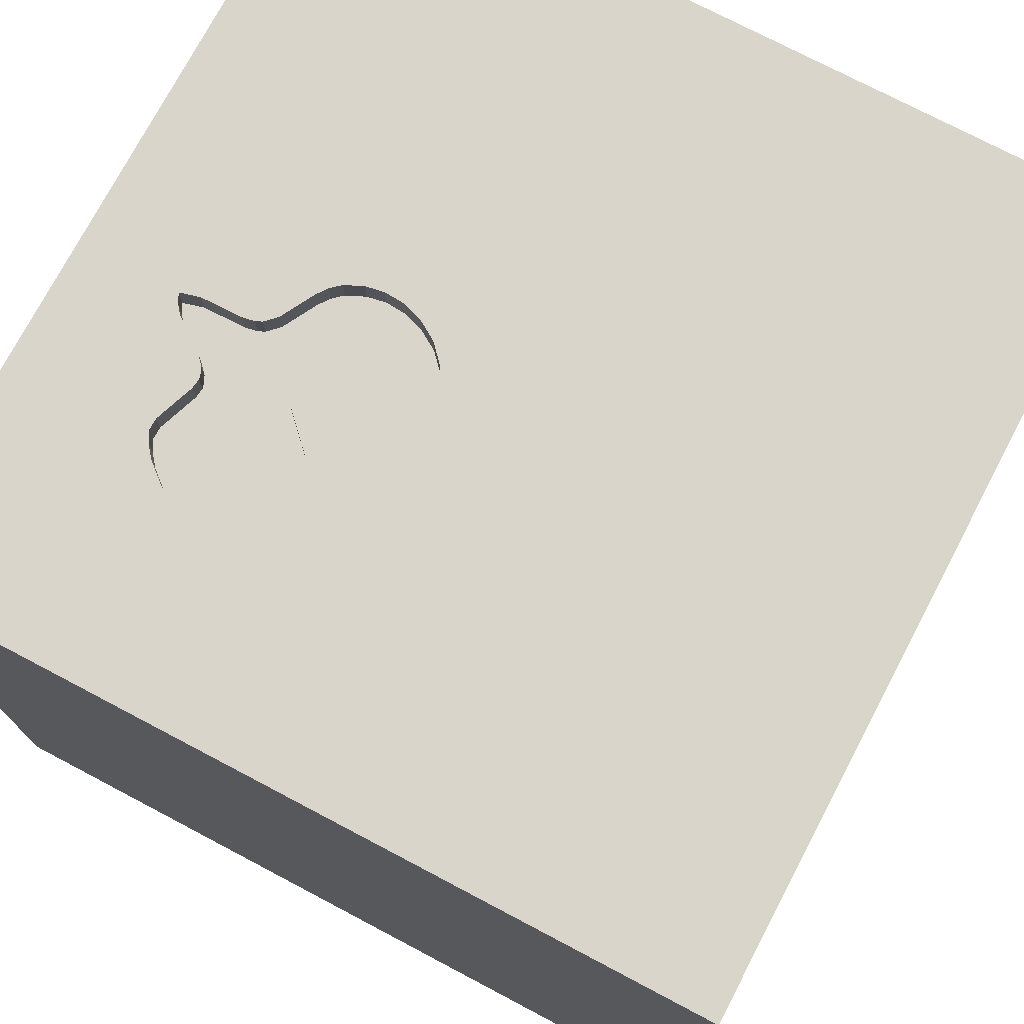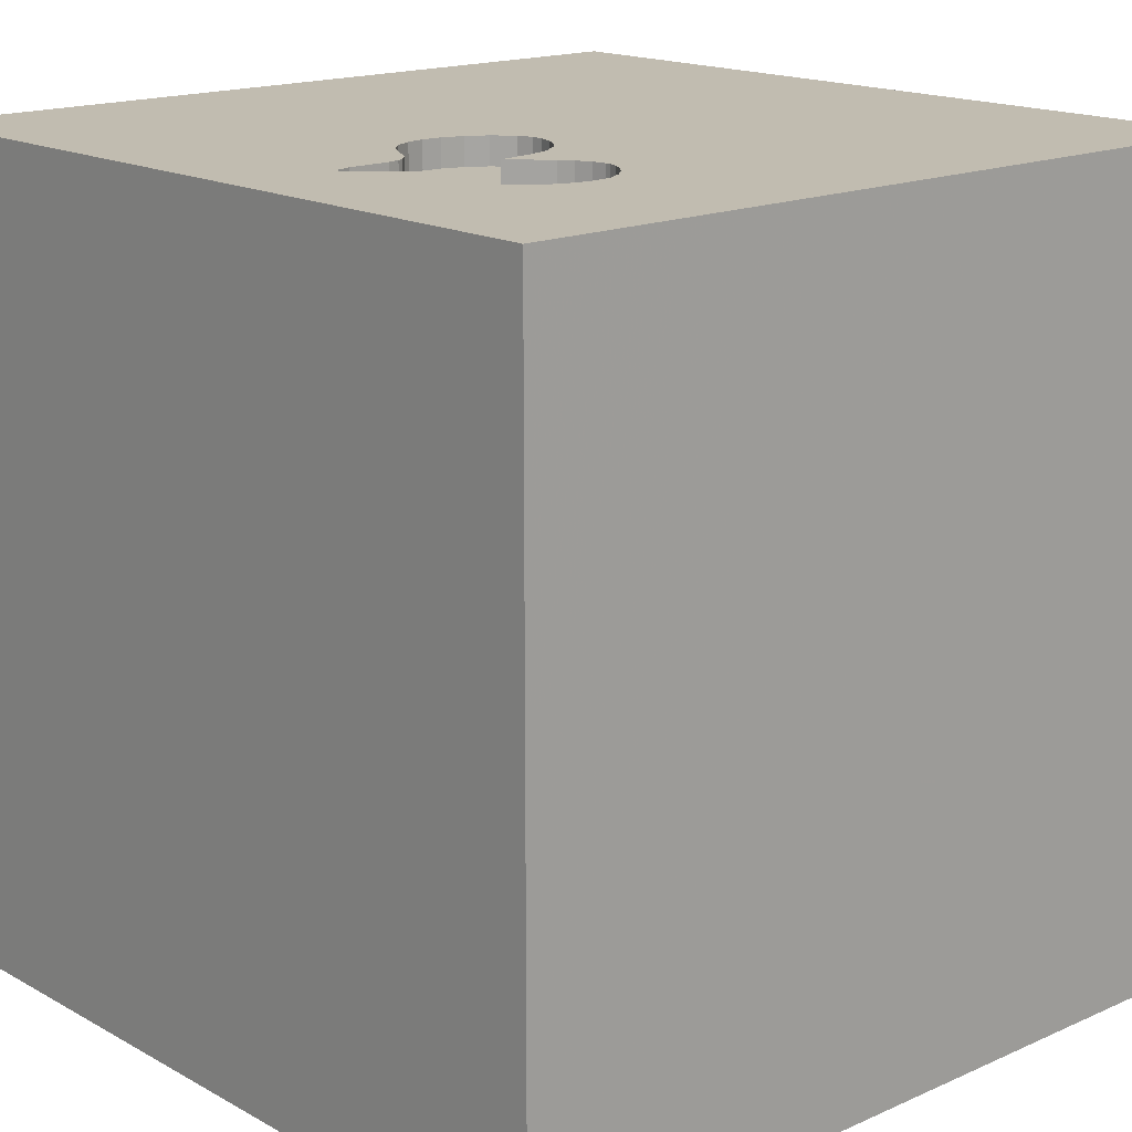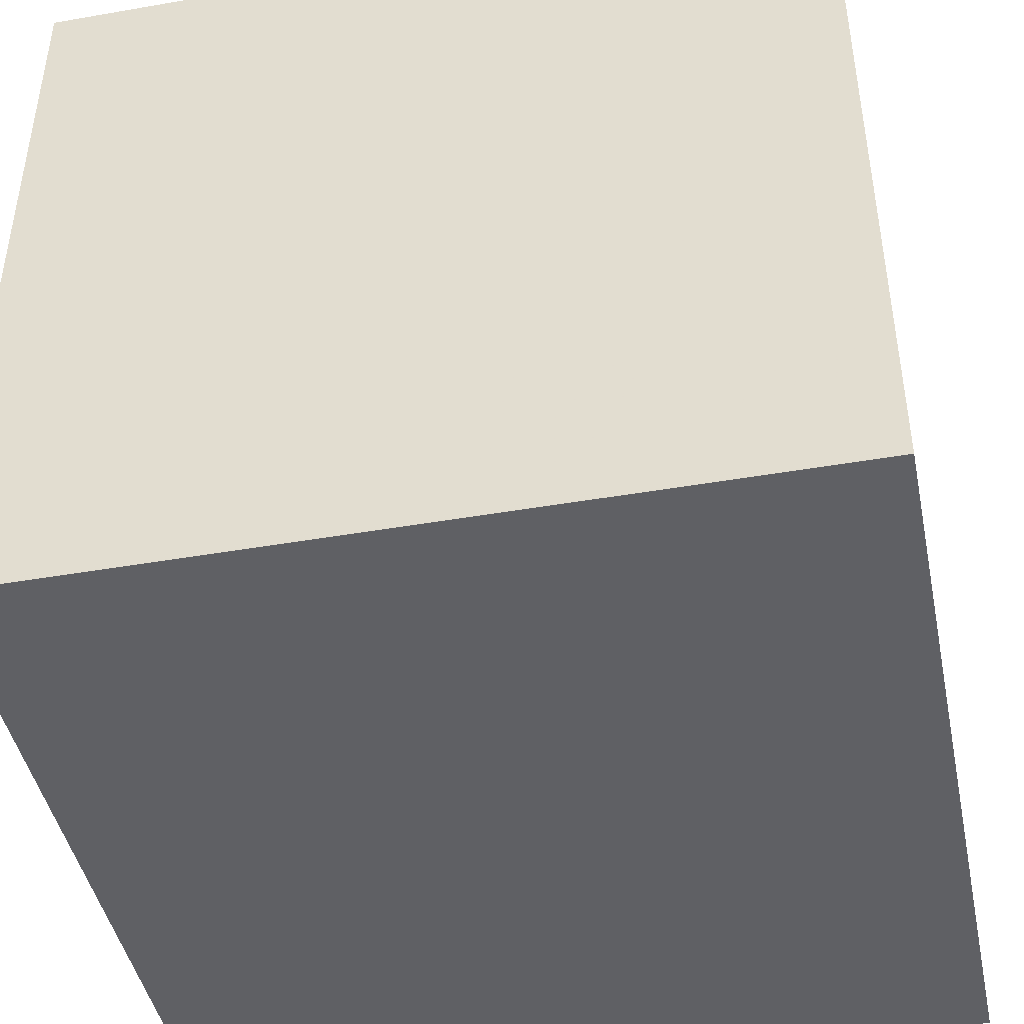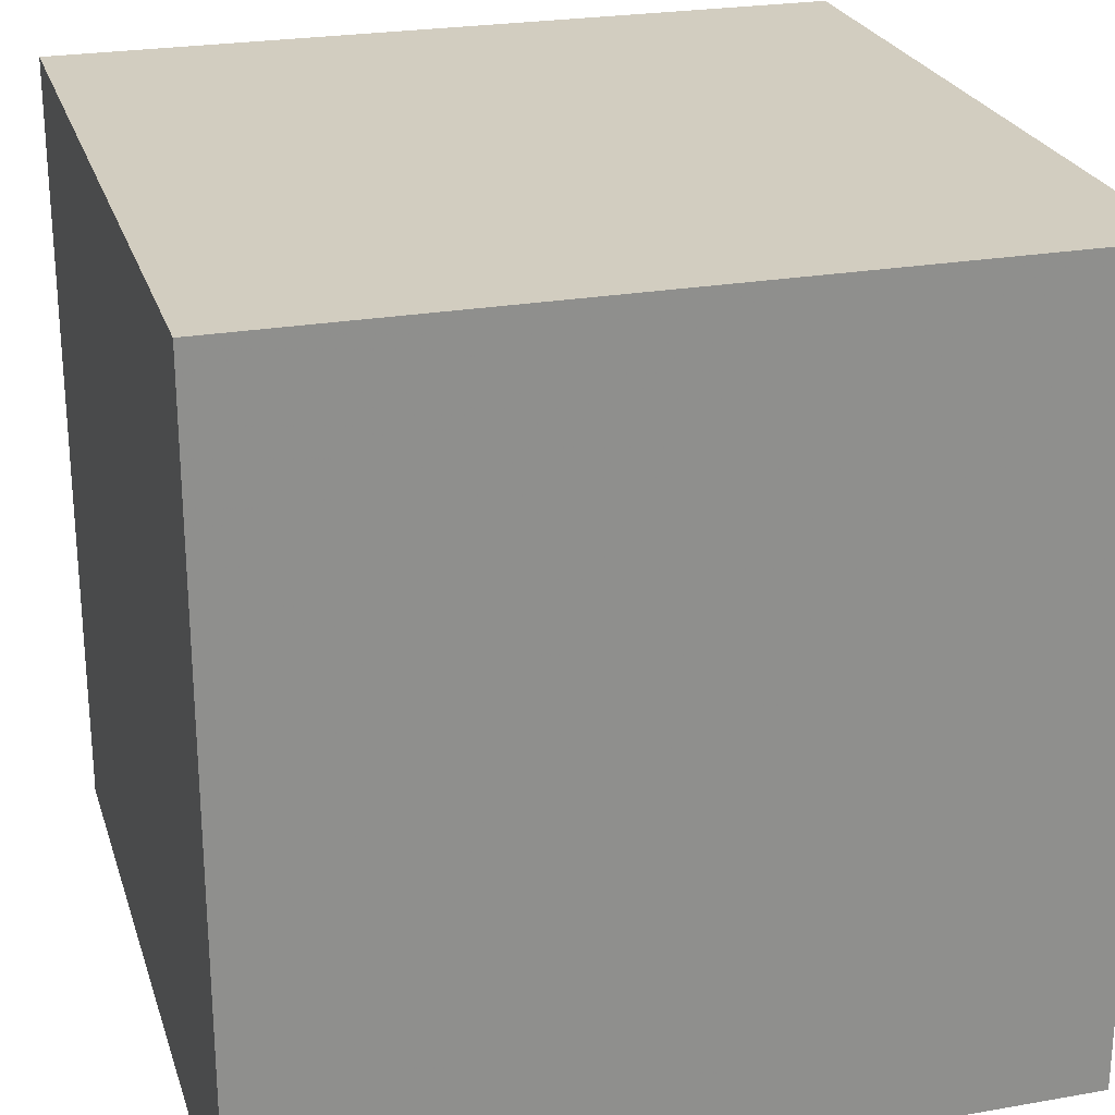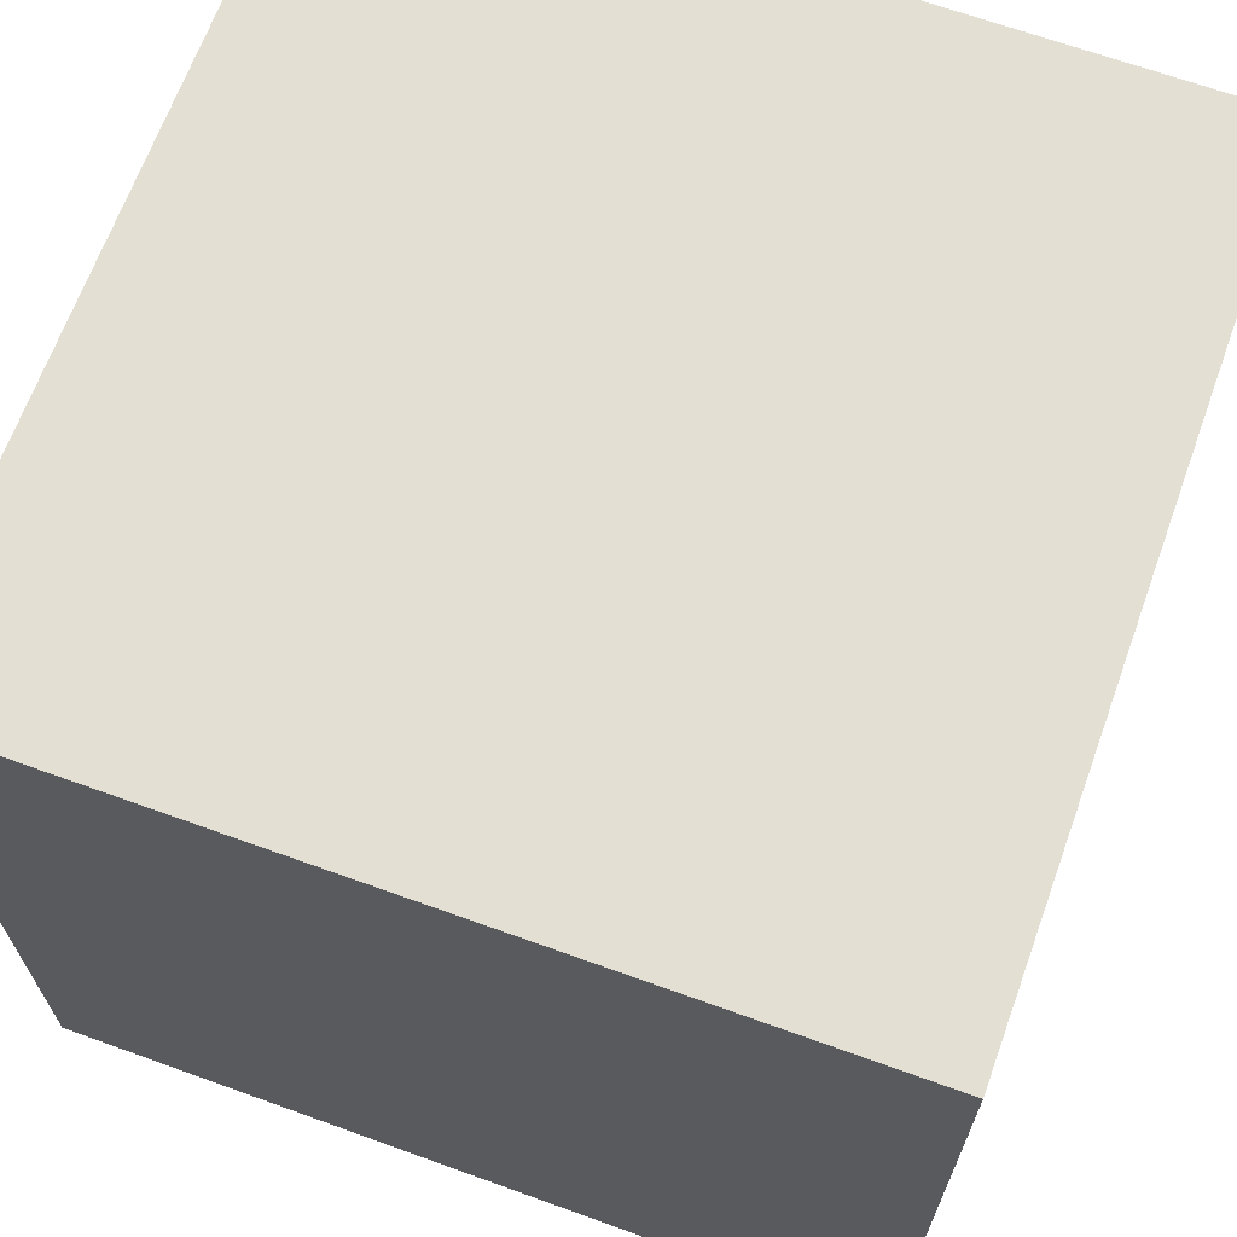
<metadata>
{"format":"obj","ext":"obj","renderer":"f3d","projection":"perspective","resolution":1024,"background":"white","views":[{"elev":74.7,"azim":-62.2,"up":"+Y"},{"elev":16.6,"azim":-132.0,"up":"+Y"},{"elev":-44.5,"azim":-78.5,"up":"+Y"},{"elev":24.7,"azim":-16.0,"up":"+Z"},{"elev":67.1,"azim":-70.1,"up":"+Z"}]}
</metadata>
<code>
o heart_143
v -0.1915 1.5 -0.8951
v -0.1915 1.4 -0.8951
v -0.5986 1.5 -0.4309
v -0.5256 1.5 -0.9359
v -0.5019 1.5 -0.4901
v -0.3597 1.5 -0.4661
v 0.09725 1.5 -0.4523
v -0.2565 1.5 -0.2821
v -0.8589 1.5 -0.5938
v -0.8148 1.5 -0.8385
v -0.8148 1.4 -0.8385
v 0.06019 1.5 -0.6577
v 0.06019 1.4 -0.6577
v -0.7357 -1.133 -1.5
v -1.042 0.4688 -1.5
v -1.016 0.1432 1.5
v -1.042 1.198 -1.5
v -1.042 1.211 1.5
v -0.625 -0.625 1.5
v -1.042 -1.5 -0.8333
v -1.152 -1.5 -0.1693
v -0.8333 -1.5 -1.5
v -0.8333 -1.5 1.5
v -0.625 1.5 -0.07812
v -1.12 1.5 0.8724
v -0.8333 1.5 -1.5
v -1.003 -1.139 1.5
v -0.8372 1.5 -0.7981
v -0.7707 1.5 -0.4743
v -0.6717 1.5 -0.4231
v -0.1831 1.5 -0.8514
v -0.8372 1.4 -0.7981
v -0.2929 1.5 -0.3168
v -0.2565 1.4 -0.2821
v 0.3906 -1.003 1.5
v 0.2702 0.4199 -1.5
v 0.1823 0.4818 1.5
v 0.4297 -0.2083 1.5
v 0.1823 1.185 -1.5
v 0.2214 1.198 1.5
v 0.4427 -0.3906 -1.5
v 0.2865 -1.5 -1.042
v 0.625 -1.5 0.4427
v 0.4687 -1.5 -0
v 0.4688 -1.5 1.276
v 0.1562 -1.5 -1.5
v 0.1562 -1.5 1.5
v 0.8561 1.5 -1.242
v 0.1693 1.5 0.2669
v 0.4427 1.5 1.042
v 0.2604 1.5 -0.625
v 0.1302 1.5 -1.5
v -0.1302 1.5 1.5
v 0.1562 -1.257 -1.5
v -0.3979 1.5 -0.9311
v -0.3979 1.4 -0.9311
v -0.6471 1.5 -0.4219
v -0.6471 1.4 -0.4219
v -0.7815 1.5 -0.8775
v -0.2148 -0.625 -1.5
v -0.05208 -1.094 1.5
v 0 -0.4688 1.5
v 0 -1.5 0.05208
v -0.2083 -1.5 1.146
v -0.1823 -1.5 0.5859
v -0.2083 -1.5 -1.25
v -0.2865 -1.5 -0.625
v -0.1935 1.5 -1.048
v -0.2129 1.5 -1.12
v -0.1042 1.5 -0.772
v -0.134 1.5 -0.2259
v -0.09099 1.5 -0.2254
v -0.09098 1.4 -0.2254
v -0.6665 1.5 -0.9716
v 0.09725 1.4 -0.4523
v -0.1831 1.4 -0.8514
v -0.1316 1.5 -0.7867
v -0.1316 1.4 -0.7867
v 1.068 -0.8073 1.5
v 1.224 0.4167 -1.5
v 1.224 0.625 1.5
v 1.094 -0.2865 1.5
v 1.12 -0.3906 -1.5
v 1.185 -1.5 -0.651
v 1.094 -1.5 0.05208
v 0.9766 -1.5 1.068
v 1.224 -1.5 0.625
v 1.5 -1.5 -1.5
v 1.107 -1.5 -1.224
v 1.5 -1.5 1.5
v 1.136 1.5 -0.4134
v 1.071 1.5 0.944
v 1.5 1.5 -1.5
v 1.12 -1.198 -1.5
v 0.02863 1.5 -0.6931
v 0.02863 1.4 -0.6931
v -0.8588 1.5 -0.7393
v -0.7482 1.4 -0.9166
v -0.4771 1.5 -0.9184
v 0.02821 1.5 -0.3045
v 0.02821 1.4 -0.3045
v -0.815 1.5 -0.5201
v -0.6717 1.4 -0.4231
v -0.6214 1.5 -0.9704
v -0.1681 1.5 -0.2359
v -0.5469 -1.5 -0.2083
v -0.625 -1.5 1.042
v -0.3906 1.5 1.198
v -0.4687 1.5 -1.25
v -0.7291 1.5 -0.4452
v -0.4427 -1.198 1.5
v -1.5 -0.8724 1.276
v -1.5 -0.8333 -1.12
v -1.5 -0.625 0.7812
v -1.5 0.4167 0.1562
v -1.5 0.3385 1.055
v -1.5 0.1823 -0.5599
v -1.5 0.638 0.5208
v -1.5 0.2083 -1.5
v -1.5 0.2083 1.5
v -1.5 0.2214 -1.172
v -1.5 -0 0.4687
v -1.5 0 -0.1562
v -1.5 -0.1823 1.146
v -1.5 1.224 0.599
v -1.5 1.25 -0.2083
v -1.5 1.016 1.185
v -1.5 1.5 -1.5
v -1.5 1.042 -1.25
v -1.5 1.5 1.5
v -1.5 -0.4687 0.1823
v -1.5 -0.4687 -0.4167
v -1.5 -1.5 0.2083
v -1.5 -1.5 1.5
v -1.5 -1.5 -1.5
v -1.5 -1.5 -0.4167
v -1.5 0.9115 -0.8333
v -1.5 1.5 -0.1302
v -1.5 1.5 0.8333
v -1.5 -1.25 -1.042
v -1.5 -1.12 0.2604
v -1.5 -1.302 0.7812
v -1.5 -1.198 -0.3906
v -1.5 -0.4167 -1.042
v -1.5 -0.4167 -1.5
v -1.5 -0.4167 1.5
v -1.5 0.8333 -0.2083
v -0.8279 1.5 -0.5359
v -0.8279 1.4 -0.5359
v -0.01179 1.5 -0.7223
v -0.01179 1.4 -0.7223
v -0.1727 1.5 -0.8275
v -0.1727 1.4 -0.8275
v -0.5019 1.4 -0.4901
v 0.5469 -1.5 -0.625
v 0.8333 1.5 1.5
v 0.957 1.042 -1.5
v 0.625 0.8854 1.5
v -0.3382 1.5 -0.3863
v -0.3382 1.4 -0.3863
v 0.07536 1.5 -0.6243
v -0.03711 1.5 -0.2441
v -0.03711 1.4 -0.2441
v -0.4224 1.5 -0.9187
v -0.4224 1.4 -0.9187
v -0.7476 1.5 -0.4549
v -0.7476 1.4 -0.4549
v -0.456 1.5 -0.5353
v 0.04708 1.5 -0.6724
v -0.8589 1.4 -0.5938
v -0.708 1.5 -0.9489
v -0.708 1.4 -0.9489
v -0.3652 1.5 -0.9613
v -0.3597 1.4 -0.4661
v 1.5 -0.6771 0.1172
v 1.5 -1.159 0.9375
v 1.5 -0.8333 1.5
v 1.5 -0.1172 -0.8333
v 1.5 0.3906 0.2865
v 1.5 -0.1302 -1.5
v 1.5 0.4167 -1.25
v 1.5 0.9277 -0.6185
v 1.5 0.1302 1.5
v 1.5 1.185 0.1823
v 1.5 1.042 -1.25
v 1.5 1.146 0.9961
v 1.5 -1.5 -0.1302
v 1.5 -1.5 0.8333
v 1.5 0.8333 -1.5
v 1.5 1.5 -0.8333
v 1.5 1.5 0.1302
v 1.5 1.5 1.5
v 1.5 -0.9896 -0.9635
v 1.5 -1.276 -0.2083
v 1.5 -0.1432 1.113
v -0.4422 1.5 -0.9138
v -0.4422 1.4 -0.9138
v -0.299 1.5 -0.3263
v -0.7922 1.5 -0.4923
v -0.7922 1.4 -0.4923
v -1.302 -0.7812 -1.5
v -0.8529 -0.1367 -1.5
v -1.224 -0.4427 1.5
v -1.094 -1.5 0.3646
v -1.198 -1.5 0.8594
v -1.12 0.651 1.5
v -0.7482 1.5 -0.9166
v -1.302 1.5 0.1302
v -1.211 1.5 -0.4427
v -0.3157 1.5 -0.3518
v -0.3808 1.5 -0.6094
v -0.3808 1.4 -0.6094
v -0.0721 1.5 -0.7547
v -0.2797 1.5 -1.076
v -0.2797 1.4 -1.076
v -0.5468 1.5 -0.4571
v -0.5468 1.4 -0.4571
v -0.1873 1.5 -0.8732
v -0.4167 0.4167 1.5
v -0.2734 -0.07812 1.5
v -0.4427 1.003 -1.5
v -0.4167 1.042 1.5
v -0.6214 1.4 -0.9704
v -0.2129 1.4 -1.12
v -0.2483 1.5 -1.102
v -0.2929 1.4 -0.3168
v 0.8333 0.2083 1.5
v 1.029 1.302 1.5
v -0.1935 1.4 -1.048
v -0.5986 1.4 -0.4309
v -0.3199 1.5 -1.022
v 0.07163 1.5 -0.3743
v 0.07163 1.4 -0.3743
v -0.2483 1.4 -1.102
v 0.09053 1.5 -0.5909
v 0.09053 1.4 -0.5909
v 0.1024 1.5 -0.5234
v -0.7011 1.5 -0.4305
v -0.7011 1.4 -0.4305
v -0.8658 1.5 -0.6279
v -0.8658 1.4 -0.6279
v -0.3652 1.4 -0.9613
v 0.1024 1.4 -0.5234
v -0.6665 1.4 -0.9716
v -0.8674 1.5 -0.6853
v -0.8674 1.4 -0.6853
v -0.8631 1.5 -0.7123
v -0.8588 1.4 -0.7393
v -0.134 1.4 -0.2259
v -0.1942 1.5 -0.2435
v -0.1942 1.4 -0.2435
v -0.4771 1.4 -0.9184
f 23 27 134
f 112 142 134
f 23 111 27
f 27 203 134
f 146 112 134
f 142 133 134
f 134 107 23
f 203 146 134
f 112 114 142
f 133 205 134
f 205 107 134
f 133 204 205
f 47 111 23
f 146 124 112
f 142 141 133
f 107 47 23
f 27 19 203
f 120 124 146
f 114 141 142
f 107 64 47
f 203 120 146
f 47 61 111
f 124 114 112
f 133 21 204
f 111 19 27
f 114 131 141
f 141 143 133
f 204 107 205
f 203 16 120
f 143 136 133
f 64 45 47
f 120 116 124
f 136 21 133
f 47 35 61
f 19 220 203
f 204 65 107
f 107 65 64
f 61 19 111
f 220 16 203
f 124 122 114
f 61 62 19
f 16 206 120
f 130 116 120
f 116 122 124
f 143 135 136
f 35 62 61
f 206 130 120
f 130 127 116
f 143 140 135
f 135 21 136
f 21 106 204
f 106 65 204
f 65 45 64
f 47 90 35
f 122 131 114
f 131 143 141
f 135 20 21
f 62 220 19
f 116 118 122
f 131 132 143
f 45 90 47
f 65 43 45
f 45 86 90
f 122 123 131
f 143 113 140
f 106 63 65
f 90 79 35
f 35 38 62
f 220 219 16
f 206 18 130
f 127 118 116
f 132 113 143
f 219 206 16
f 118 115 122
f 20 106 21
f 63 43 65
f 43 86 45
f 115 123 122
f 123 132 131
f 79 38 35
f 38 220 62
f 127 125 118
f 132 144 113
f 67 63 106
f 220 37 219
f 219 222 206
f 20 67 106
f 63 44 43
f 222 18 206
f 130 139 127
f 123 117 132
f 43 87 86
f 90 177 79
f 79 82 38
f 25 139 130
f 139 125 127
f 117 144 132
f 113 135 140
f 14 135 201
f 86 188 90
f 176 177 90
f 38 37 220
f 37 222 219
f 118 147 115
f 115 117 123
f 14 22 135
f 135 67 20
f 67 44 63
f 176 90 188
f 82 227 38
f 135 66 67
f 67 155 44
f 117 121 144
f 87 188 86
f 37 40 222
f 108 25 130
f 125 147 118
f 147 117 115
f 144 135 113
f 44 85 43
f 43 85 87
f 227 37 38
f 222 130 18
f 125 126 147
f 144 145 135
f 202 14 201
f 22 66 135
f 66 42 67
f 42 155 67
f 195 177 176
f 222 53 130
f 49 25 108
f 201 135 145
f 60 14 202
f 175 176 188
f 175 195 176
f 177 82 79
f 108 130 53
f 24 25 49
f 208 139 25
f 139 138 125
f 202 201 145
f 155 85 44
f 85 188 87
f 177 183 82
f 24 208 25
f 208 138 139
f 138 126 125
f 147 137 117
f 137 121 117
f 121 145 144
f 54 22 14
f 22 46 66
f 85 187 188
f 195 183 177
f 227 158 37
f 158 40 37
f 40 53 222
f 121 119 145
f 60 54 14
f 54 46 22
f 175 188 187
f 82 81 227
f 202 145 119
f 36 60 202
f 155 84 85
f 194 175 187
f 179 195 175
f 227 81 158
f 24 209 208
f 126 137 147
f 183 81 82
f 24 49 71
f 71 105 24
f 209 138 208
f 137 129 121
f 15 202 119
f 46 42 66
f 84 187 85
f 50 108 53
f 50 49 108
f 72 71 49
f 162 72 49
f 100 162 49
f 24 105 250
f 33 198 24
f 24 250 8
f 8 33 24
f 36 202 15
f 41 60 36
f 42 89 155
f 178 179 175
f 49 237 7
f 232 100 49
f 7 232 49
f 24 198 210
f 159 6 24
f 24 210 159
f 24 5 216
f 24 216 3
f 209 24 110
f 166 29 209
f 209 110 166
f 41 54 60
f 89 84 155
f 182 179 178
f 81 228 158
f 158 228 40
f 40 156 53
f 91 51 49
f 51 237 49
f 6 168 5
f 5 24 6
f 24 3 57
f 238 110 24
f 24 57 30
f 30 238 24
f 199 102 209
f 209 29 199
f 138 137 126
f 129 119 121
f 193 175 194
f 228 156 40
f 50 53 156
f 51 169 12
f 51 12 161
f 51 161 235
f 51 235 237
f 6 211 168
f 209 102 148
f 148 9 209
f 138 128 137
f 129 128 119
f 221 36 15
f 46 89 42
f 186 183 195
f 183 192 81
f 92 50 156
f 92 49 50
f 95 169 51
f 51 150 95
f 247 97 209
f 245 247 209
f 209 9 240
f 209 240 245
f 209 128 138
f 15 119 128
f 83 54 41
f 84 88 187
f 193 194 187
f 178 175 193
f 179 186 195
f 186 192 183
f 48 51 91
f 51 48 213
f 213 150 51
f 209 97 28
f 10 59 207
f 10 207 209
f 209 28 10
f 207 128 209
f 17 15 128
f 193 187 88
f 213 48 68
f 68 70 213
f 128 129 137
f 221 15 17
f 39 36 221
f 157 36 39
f 94 46 54
f 46 88 89
f 182 184 179
f 192 228 81
f 91 49 92
f 70 68 31
f 31 152 77
f 31 77 70
f 109 207 171
f 104 4 109
f 74 104 109
f 109 171 74
f 157 80 36
f 36 83 41
f 83 94 54
f 94 88 46
f 89 88 84
f 48 69 68
f 68 1 218
f 68 218 31
f 80 83 36
f 181 182 178
f 184 186 179
f 231 109 4
f 4 55 173
f 4 173 231
f 185 182 181
f 228 192 156
f 93 48 91
f 109 231 214
f 109 214 225
f 109 225 69
f 99 196 164
f 164 55 4
f 4 99 164
f 92 156 192
f 52 69 48
f 52 109 69
f 26 207 109
f 26 128 207
f 26 221 17
f 52 39 221
f 93 157 39
f 190 182 185
f 191 184 182
f 191 186 184
f 191 91 92
f 93 52 48
f 52 26 109
f 26 17 128
f 52 221 26
f 93 39 52
f 189 80 157
f 180 83 80
f 88 94 83
f 180 178 193
f 180 181 178
f 189 185 181
f 93 190 185
f 190 191 182
f 191 192 186
f 191 92 192
f 190 91 191
f 93 91 190
f 93 189 157
f 189 180 80
f 180 88 83
f 180 193 88
f 189 181 180
f 93 185 189
f 163 249 73
f 163 101 249
f 72 162 163
f 163 73 72
f 73 249 71
f 71 72 73
f 101 163 100
f 251 249 101
f 162 100 163
f 105 71 249
f 249 251 105
f 101 34 251
f 100 232 233
f 233 101 100
f 251 250 105
f 233 34 101
f 8 250 251
f 251 34 8
f 34 233 226
f 232 7 75
f 75 233 232
f 33 8 34
f 34 226 33
f 226 233 160
f 75 160 233
f 226 160 210
f 198 33 226
f 210 198 226
f 75 174 160
f 243 75 7
f 7 237 243
f 159 210 160
f 174 75 243
f 6 159 160
f 160 174 6
f 236 174 243
f 237 235 236
f 236 243 237
f 174 236 151
f 174 212 6
f 235 161 236
f 151 212 174
f 236 96 151
f 211 6 212
f 161 12 13
f 13 236 161
f 78 212 151
f 236 13 96
f 151 96 150
f 168 211 212
f 212 154 168
f 13 12 169
f 212 78 153
f 78 151 213
f 70 77 78
f 213 70 78
f 169 95 96
f 96 13 169
f 95 150 96
f 150 213 151
f 154 5 168
f 212 252 154
f 76 212 153
f 77 152 153
f 153 78 77
f 154 217 5
f 212 197 252
f 154 252 11
f 165 212 76
f 76 153 31
f 152 31 153
f 216 5 217
f 154 200 217
f 212 165 197
f 252 197 99
f 154 11 32
f 11 252 98
f 56 165 76
f 31 218 76
f 217 230 216
f 200 154 149
f 200 167 217
f 164 196 197
f 197 165 164
f 196 99 197
f 252 99 4
f 4 104 252
f 32 248 154
f 32 11 28
f 59 10 11
f 11 98 59
f 252 223 98
f 165 56 164
f 2 56 76
f 218 1 2
f 2 76 218
f 3 216 230
f 167 230 217
f 102 199 200
f 200 149 102
f 154 246 149
f 29 166 167
f 167 200 29
f 223 252 104
f 28 97 248
f 248 32 28
f 154 248 246
f 10 28 11
f 207 59 98
f 98 223 172
f 55 164 56
f 242 56 2
f 2 1 68
f 230 58 3
f 167 239 230
f 149 148 102
f 200 199 29
f 241 149 246
f 167 166 110
f 104 74 223
f 97 247 248
f 247 245 246
f 246 248 247
f 98 172 207
f 244 172 223
f 56 242 173
f 173 55 56
f 229 242 2
f 229 2 68
f 57 3 58
f 58 230 239
f 110 238 239
f 239 167 110
f 149 170 148
f 241 170 149
f 245 240 241
f 241 246 245
f 244 223 74
f 171 207 172
f 74 171 172
f 172 244 74
f 215 242 229
f 30 57 58
f 58 103 30
f 58 239 103
f 238 30 239
f 9 148 170
f 170 241 9
f 240 9 241
f 231 173 242
f 242 215 231
f 215 229 234
f 68 69 224
f 224 229 68
f 103 239 30
f 215 214 231
f 225 214 215
f 215 234 225
f 229 224 234
f 69 225 224
f 234 224 225

</code>
